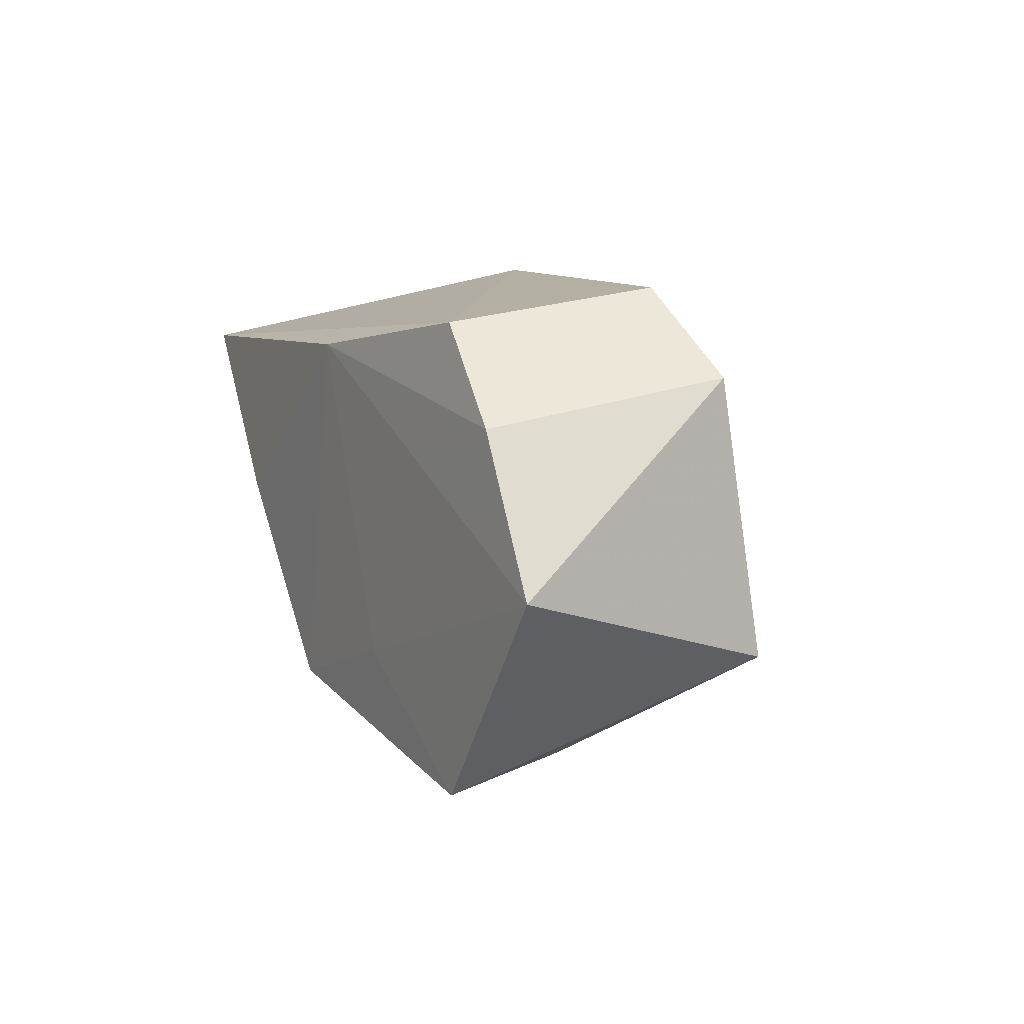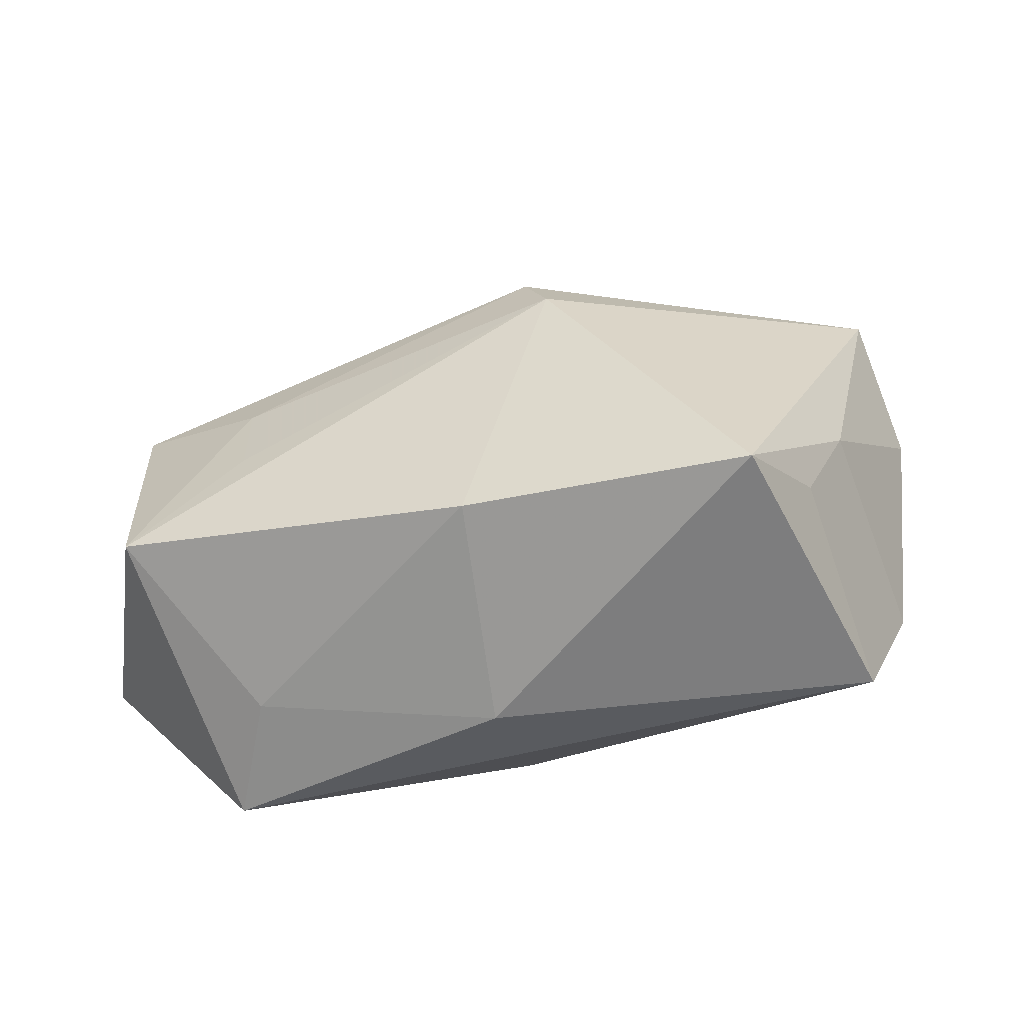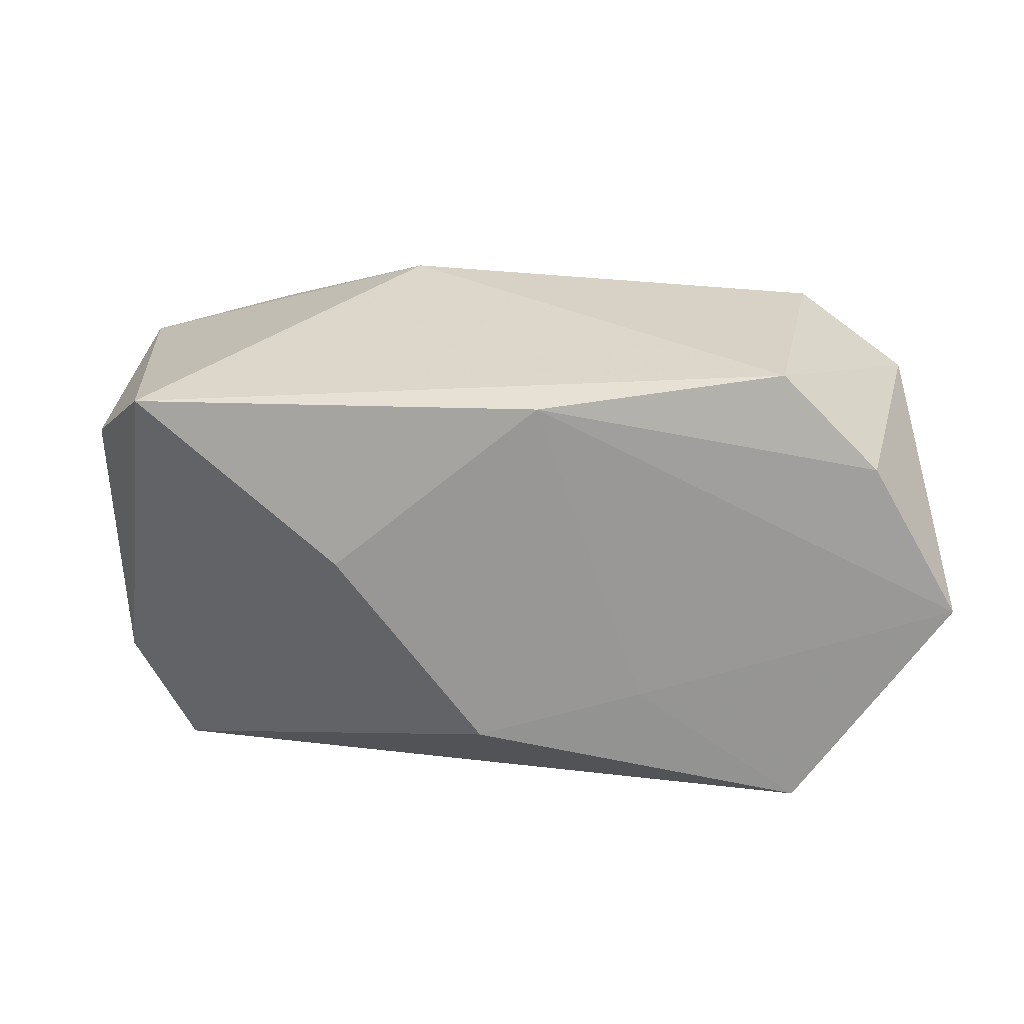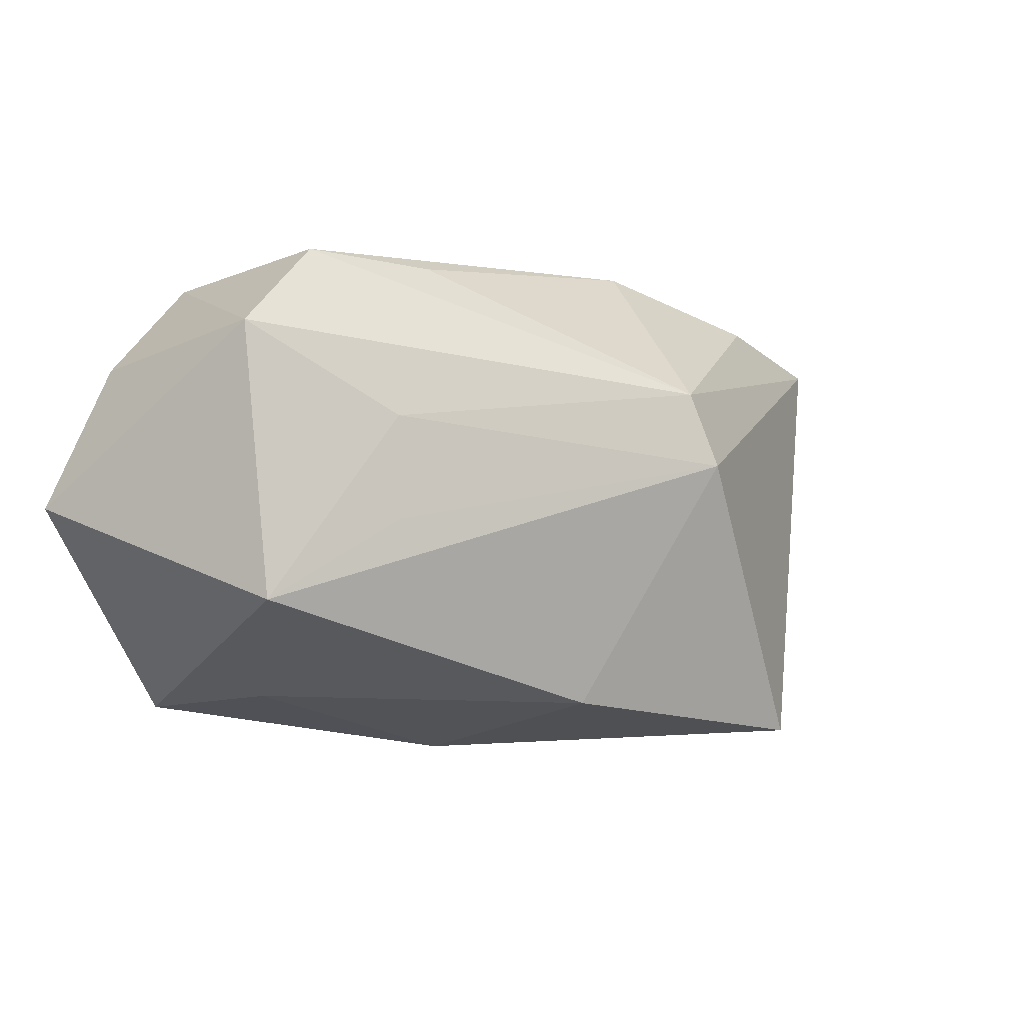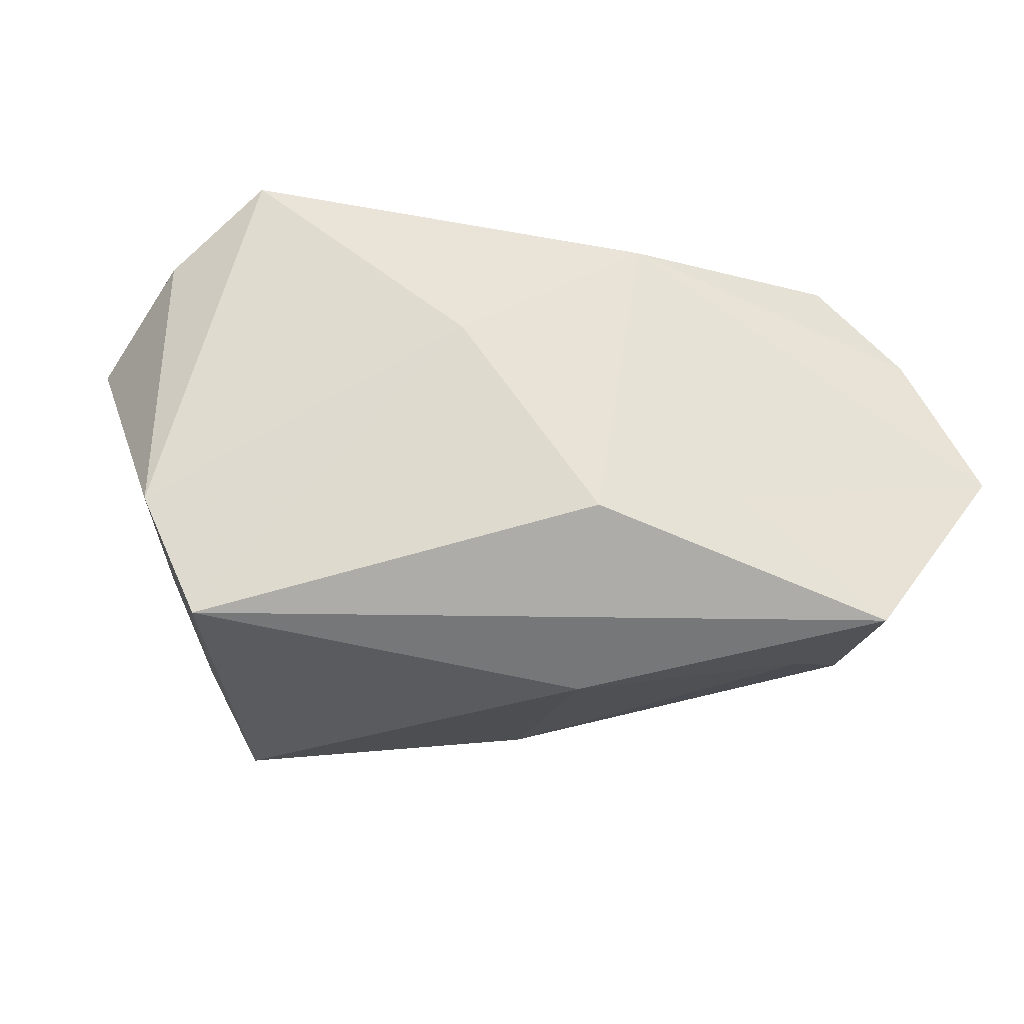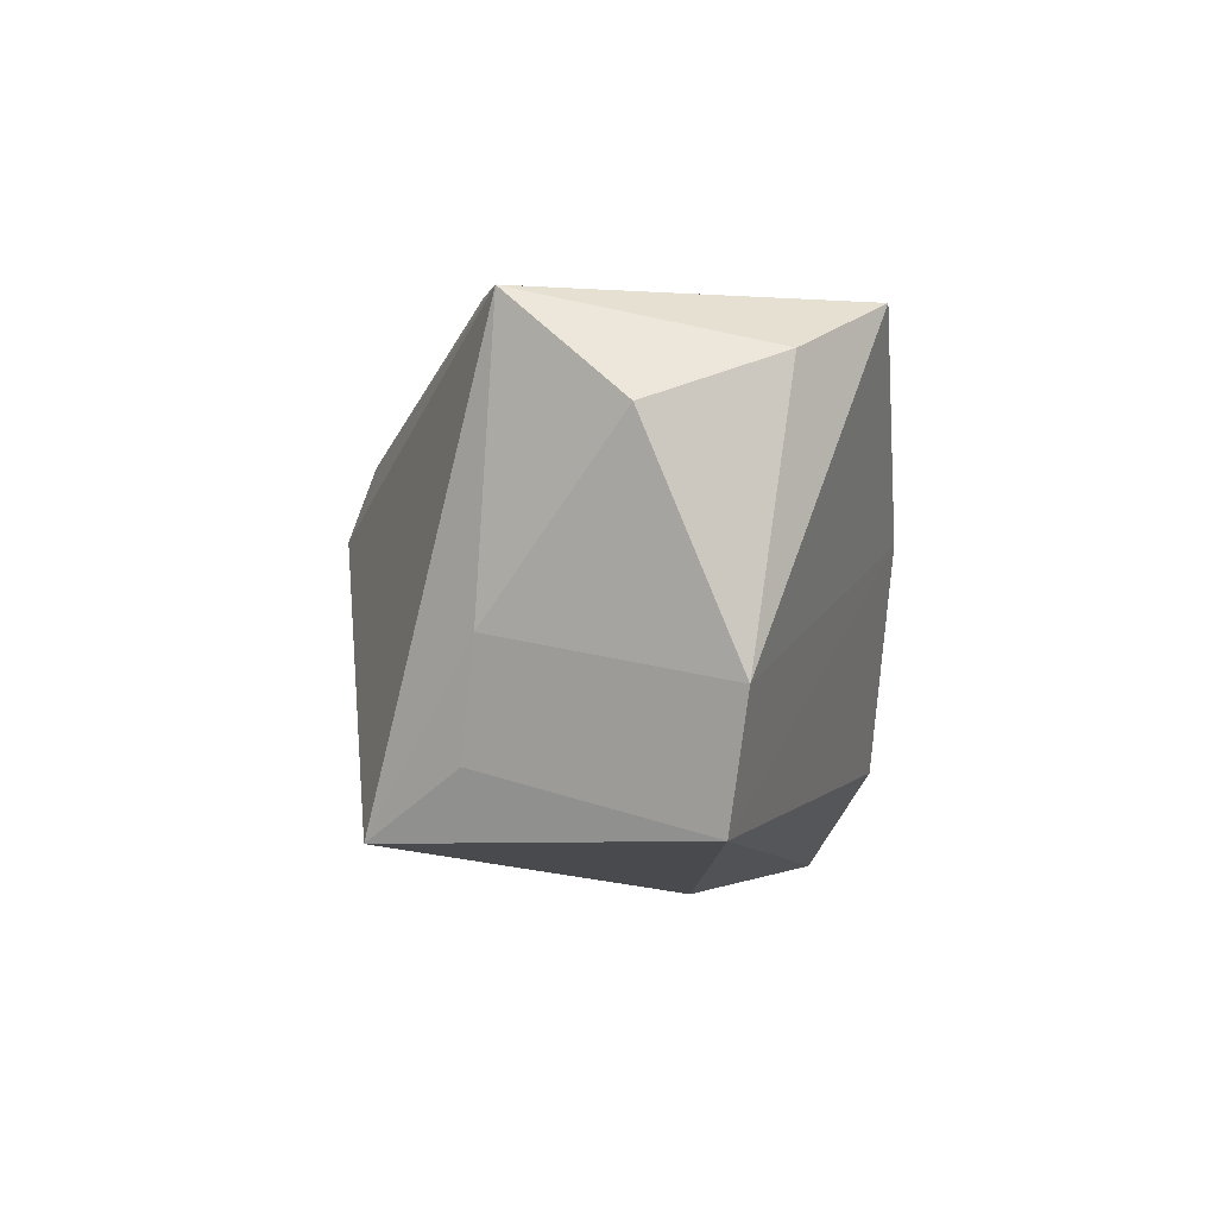
<metadata>
{"format":"obj","ext":"obj","renderer":"f3d","projection":"perspective","resolution":1024,"background":"white","views":[{"elev":9.2,"azim":-118.9,"up":"+Y"},{"elev":33.9,"azim":-4.9,"up":"+Z"},{"elev":20.8,"azim":-174.2,"up":"+Y"},{"elev":-0.0,"azim":-52.4,"up":"+Y"},{"elev":-35.6,"azim":157.5,"up":"+Y"},{"elev":-12.0,"azim":85.2,"up":"+Y"}]}
</metadata>
<code>
v 0.03719 -0.01367 -0.003638
v 0.03198 0.01591 -0.01498
v 0.03163 -0.02382 -0.002711
v 0.01842 -0.02278 0.02281
v -0.02912 -0.01919 -0.01861
v -0.03816 0.01624 0.002506
v -0.006924 -0.0185 0.01603
v -0.02738 -0.001015 0.01096
v 0.002909 0.003963 0.02488
v 0.02357 0.01838 0.01452
v -0.01729 0.02228 0.005613
v -0.01481 -0.009522 -0.01904
v 0.008889 0.02337 0.008578
v -0.03498 0.01278 -0.01832
v -0.02663 0.02083 -0.0173
v -0.004438 -0.02424 -0.004294
v -7.286e-05 -0.01436 -0.01904
v 0.01312 0.002146 -0.0189
v -0.04244 -0.0001687 -0.01871
v -0.0268 0.00813 0.01029
v 0.03745 0.01452 0.0141
v 0.02524 -0.01791 0.01582
v 0.03783 0.01034 -0.007132
v -0.005264 0.01761 -0.01904
v 0.04078 0.005241 0.004724
v 0.001487 0.0108 0.02273
v -0.03896 -0.007868 0.006037
v 0.03009 -0.008911 0.01511
v -0.02664 -0.01766 -0.006679
v -0.02868 0.02337 0.001315
f 17 24 18
f 18 24 2
f 18 3 17
f 4 21 9
f 4 16 3
f 17 3 5
f 3 16 5
f 15 6 30
f 2 24 15
f 13 21 2
f 2 15 13
f 13 15 30
f 1 18 2
f 3 18 1
f 2 21 23
f 21 25 23
f 23 1 2
f 25 1 23
f 21 4 28
f 28 25 21
f 28 1 25
f 17 5 12
f 12 5 19
f 12 24 17
f 19 24 12
f 19 5 27
f 27 6 19
f 14 24 19
f 14 15 24
f 19 6 14
f 6 15 14
f 21 13 10
f 30 6 26
f 26 10 13
f 9 21 26
f 21 10 26
f 22 4 3
f 22 28 4
f 3 1 22
f 1 28 22
f 16 4 7
f 7 4 9
f 9 27 7
f 6 27 20
f 9 26 20
f 20 26 6
f 11 13 30
f 30 26 11
f 11 26 13
f 29 5 16
f 16 7 29
f 29 27 5
f 29 7 27
f 8 27 9
f 9 20 8
f 8 20 27

</code>
